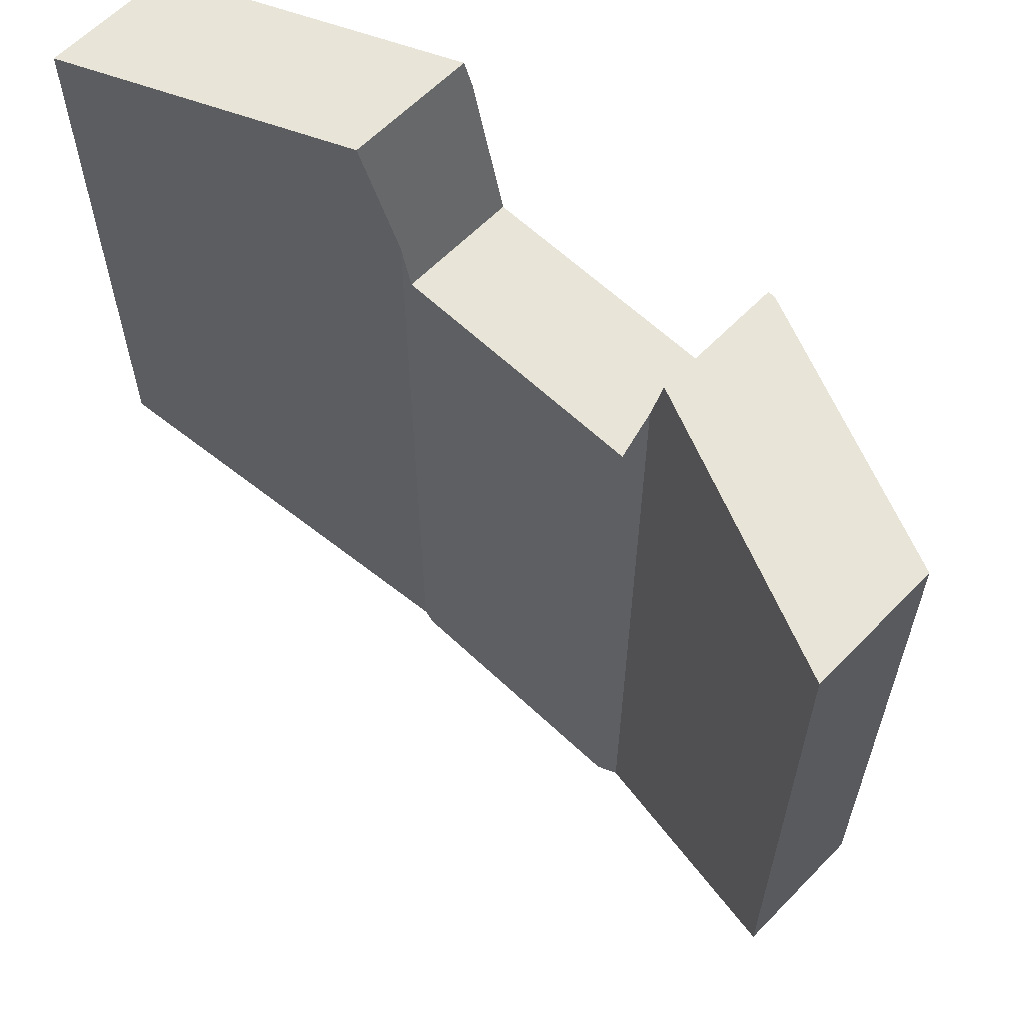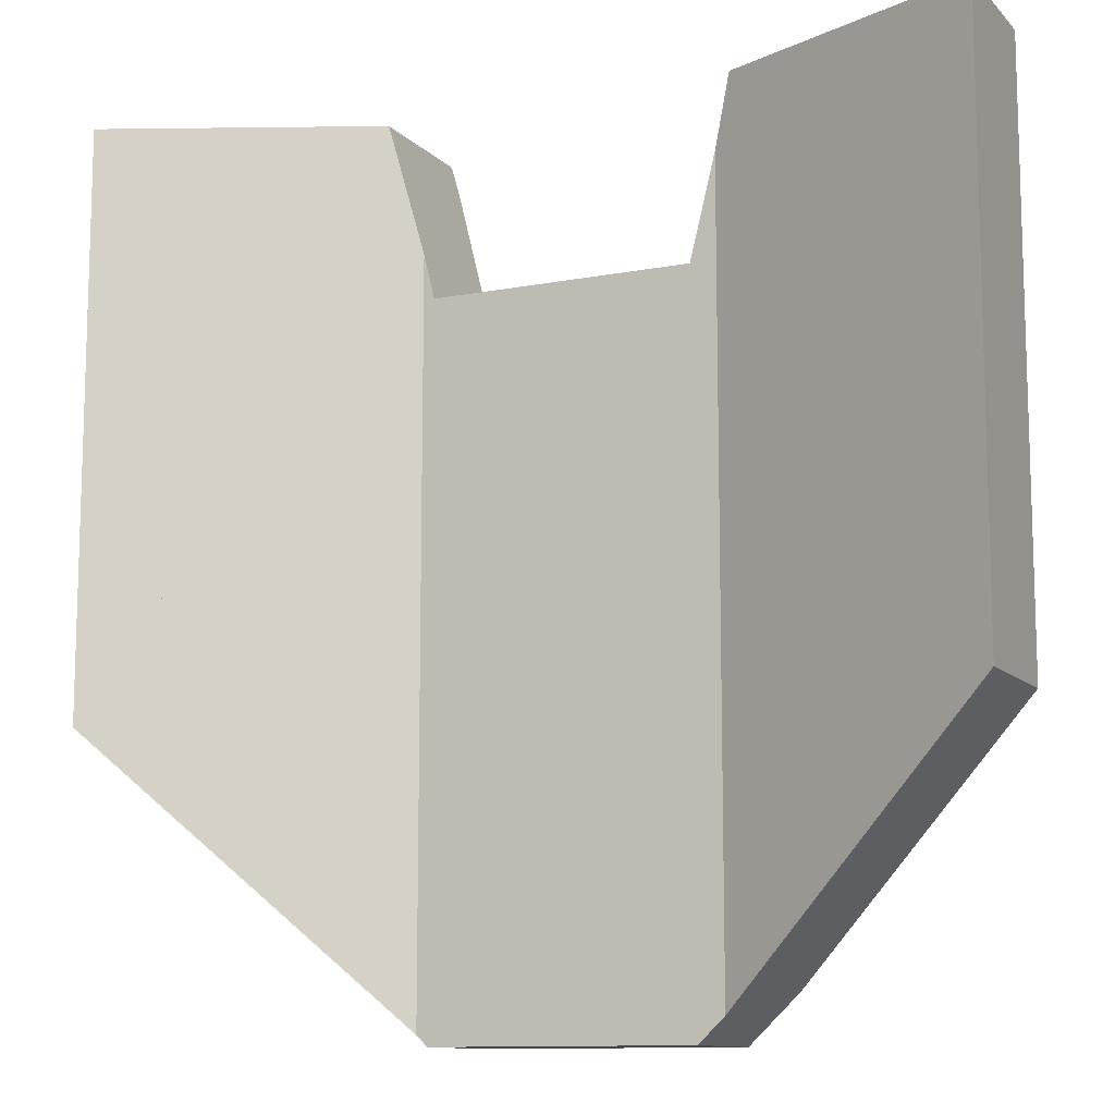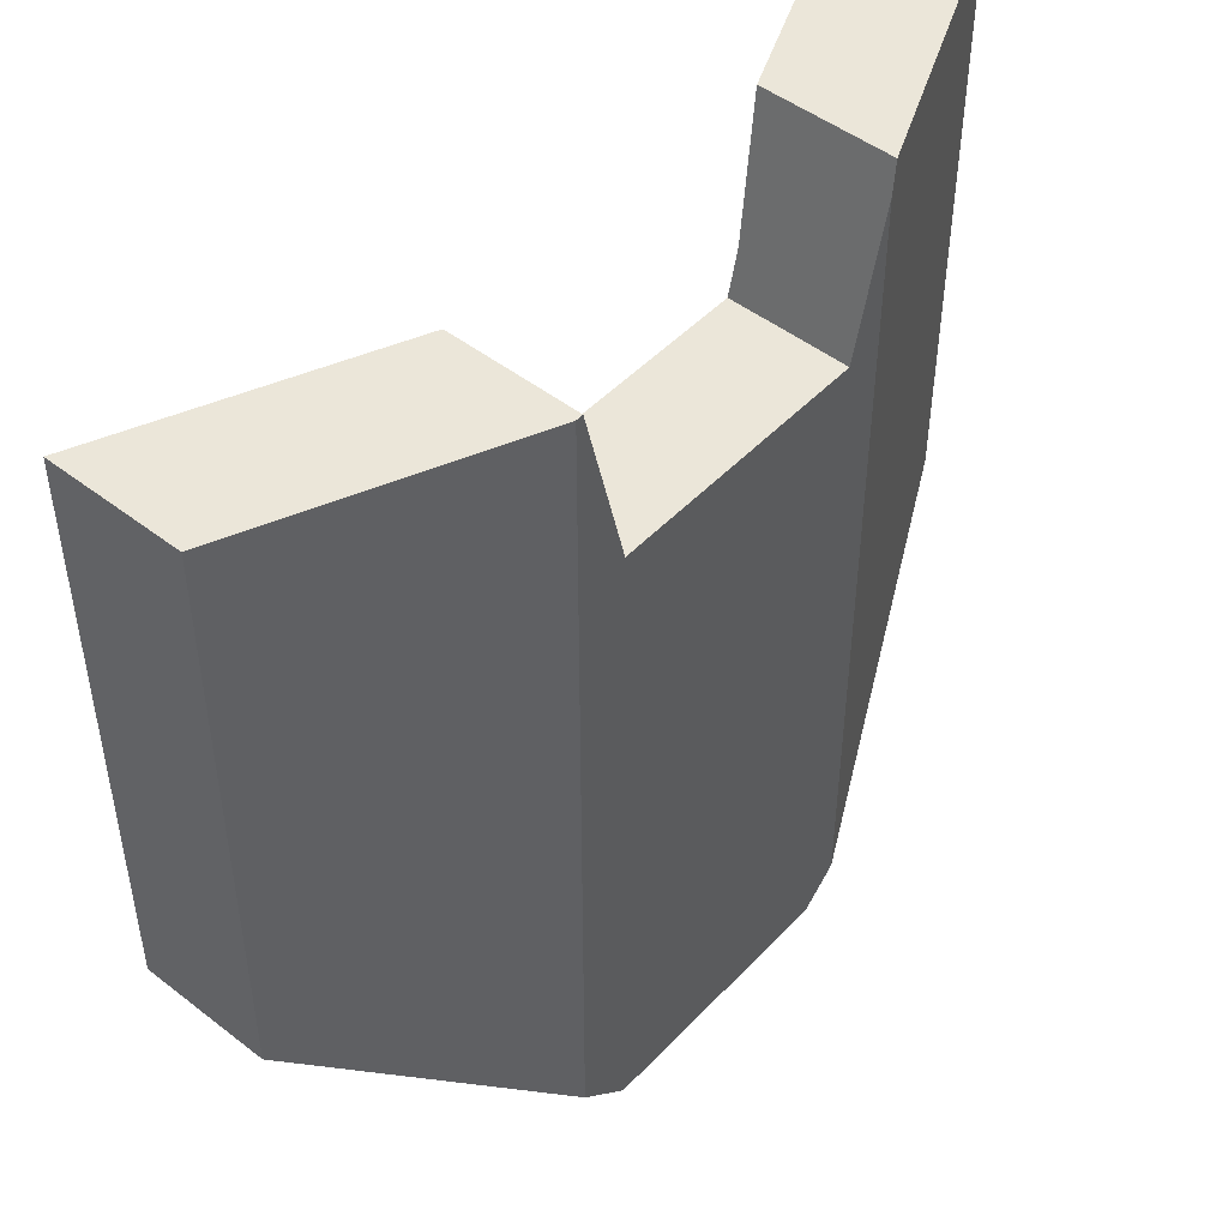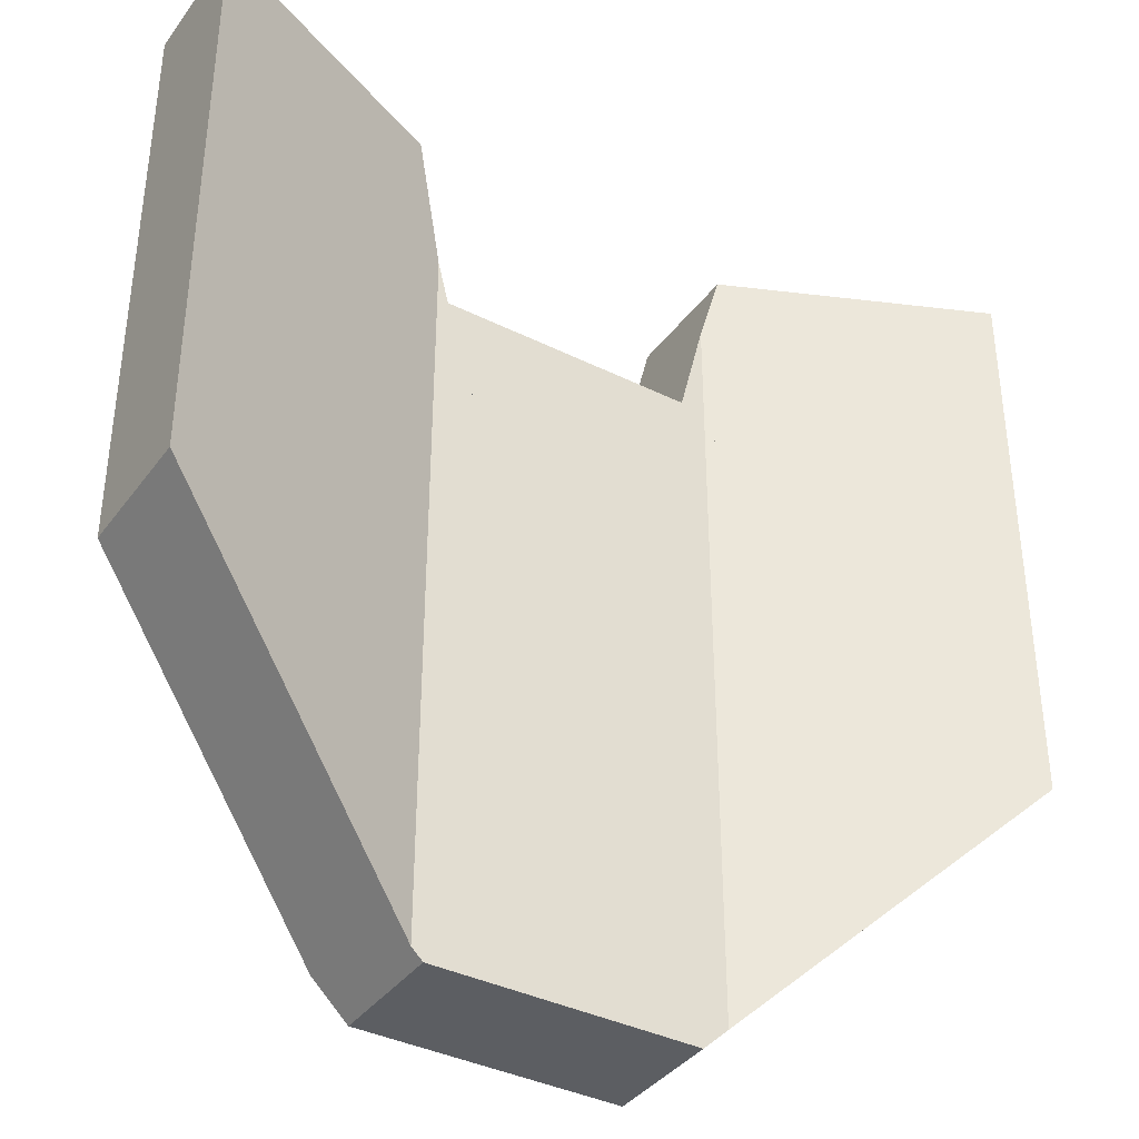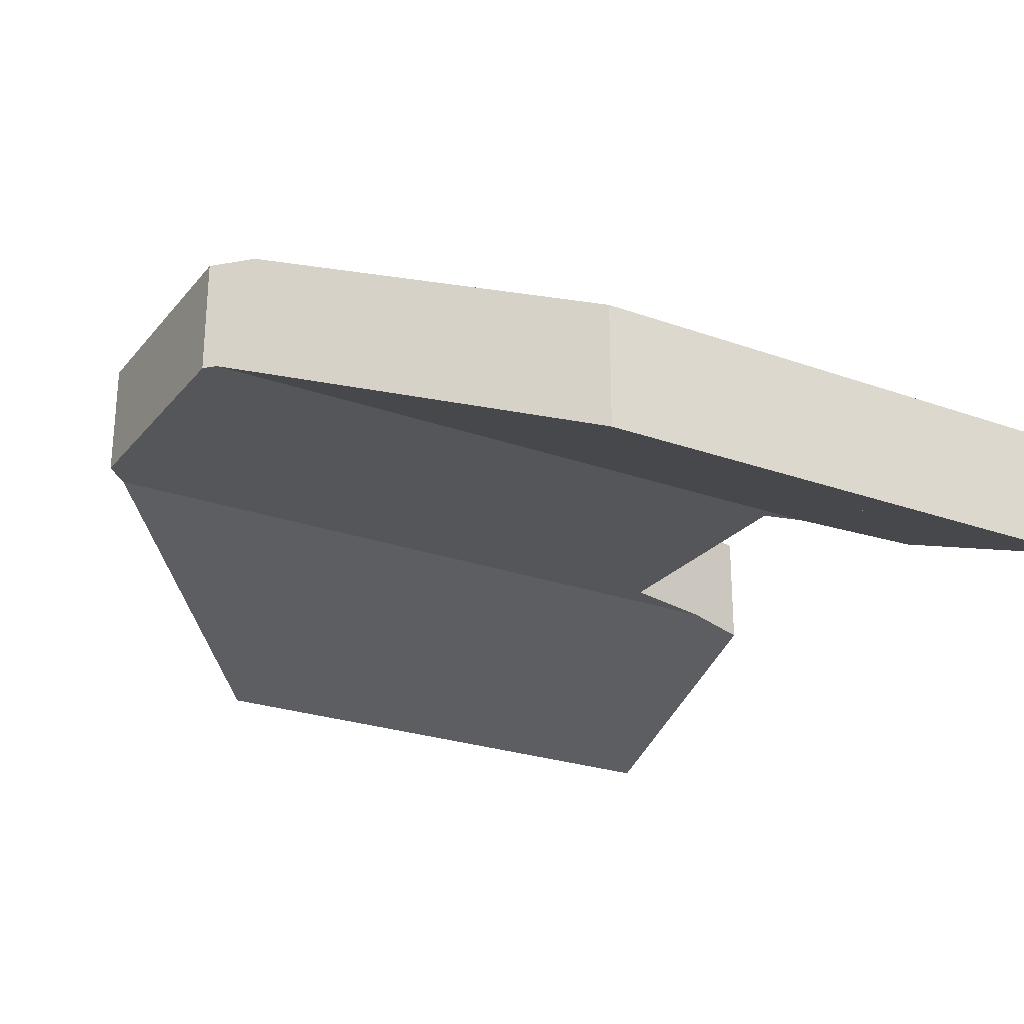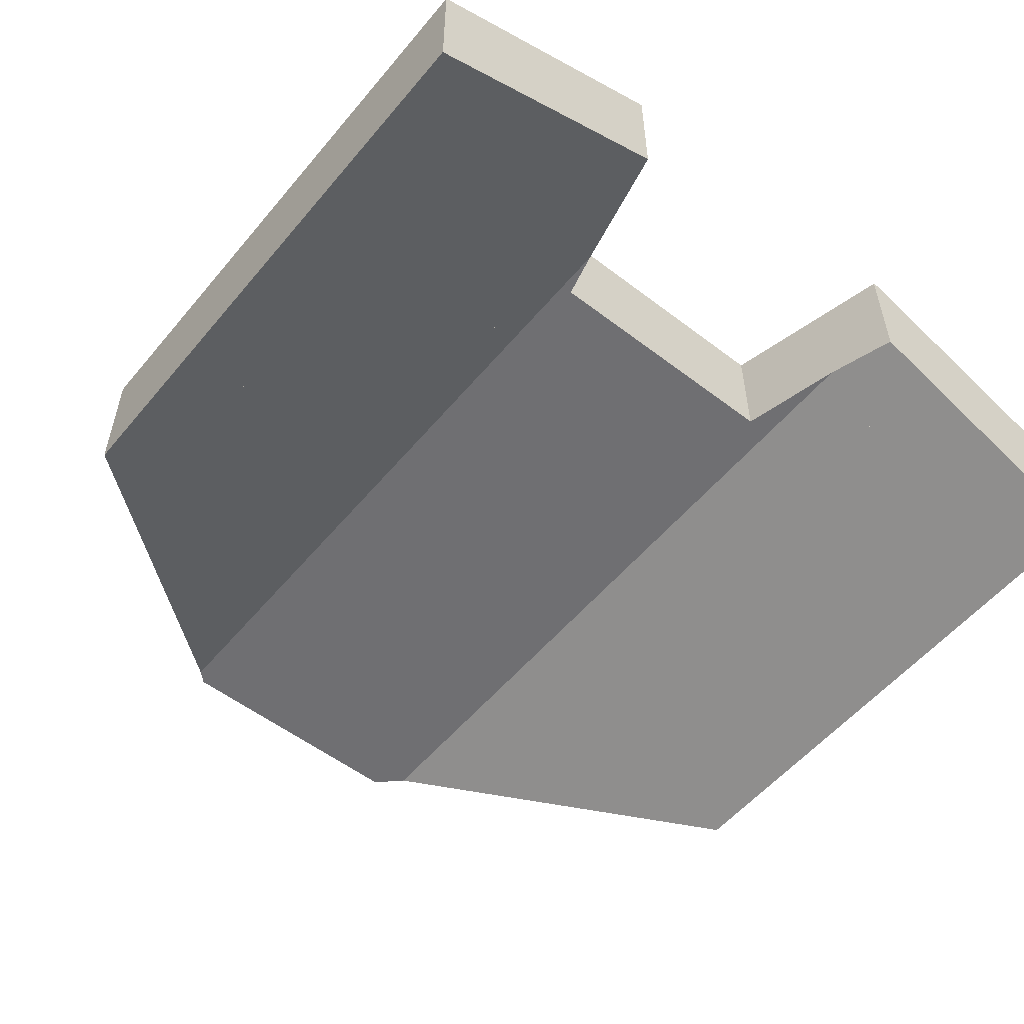
<metadata>
{"format":"obj","ext":"obj","renderer":"f3d","projection":"perspective","resolution":1024,"background":"white","views":[{"elev":61.3,"azim":-136.1,"up":"+Y"},{"elev":-11.2,"azim":-154.8,"up":"+Y"},{"elev":48.1,"azim":-49.1,"up":"+Y"},{"elev":-38.0,"azim":147.8,"up":"+Y"},{"elev":-25.2,"azim":59.9,"up":"+Z"},{"elev":-54.7,"azim":141.0,"up":"+Z"}]}
</metadata>
<code>
o object1
g object1
v -3.127 1.264 -0.2727
v -3.686 2.261 -0.5157
v -2.5 5.037 -0
v -2.5 7.235 -0
v -6 6.683 -1.522
v -6 4 -1.522
v -3.686 2.261 -2.32
v -3.127 1.264 -2.077
v -6 4 -3.326
v -6 6.683 -3.326
v -2.156 7.289 -1.655
v -2.156 5.843 -1.655
v -1.493 7.393 -0
v -1.493 7.393 -1.655
f 3 4 5
f 2 3 6
f 1 2 6
f 3 5 6
f 10 11 12
f 9 12 7
f 7 8 9
f 9 10 12
f 9 6 5 10
f 6 9 8 1
f 13 14 11
f 11 10 5
f 5 4 11
f 4 13 11
f 14 12 11
f 3 13 4
f 12 14 13
f 3 7 12
f 3 2 7
f 12 13 3
f 1 8 7 2
o object2
g object2
v -6 8 -3.326
v -6 12 -3.326
v -6 12 -1.522
v -6 8 -1.522
v -6 6.683 -1.522
v -6 6.683 -3.326
v -1.493 7.393 -0
v -2.5 9.603 -0
v -2.5 7.235 -0
v -2.156 8.848 -1.655
v -1.493 7.393 -1.655
v -2.156 7.289 -1.655
v -3.592 12 -0.4748
v -3.592 12 -2.279
f 18 17 16 15
f 18 15 20 19
f 21 22 23
f 24 25 26
f 18 19 23
f 22 17 18
f 22 27 17
f 18 23 22
f 26 20 15
f 24 15 16
f 16 28 24
f 24 26 15
f 16 17 27 28
f 26 25 21
f 26 19 20
f 26 23 19
f 26 21 23
f 21 25 24
f 22 24 28
f 28 27 22
f 22 21 24
o object3
g object3
v 1.8 -0 -1.655
v -0 0 -1.655
v -0 0 -0
v 1.8 -0 -0
v -1.8 -0 -1.655
v -1.8 -0 -0
v -3.127 1.264 -2.077
v -3.686 2.261 -2.32
v -2.156 5.843 -1.655
v -2.156 0.3389 -1.655
v -3.686 2.261 -0.5157
v -3.127 1.264 -0.2727
v -2.5 0.6667 -0
v -2.5 5.037 -0
v -1.493 7.393 -1.655
v 1.956 8.389 -1.655
v 1.956 0.1484 -1.655
v -1.493 7.393 -0
v 2.3 0.4762 -0
v 2.3 8.489 -0
v 4.695 9.18 -1.041
v 5.216 3.254 -1.268
v 4.695 9.18 -2.846
v 5.216 3.254 -3.072
f 32 31 30 29
f 31 34 33 30
f 35 36 37
f 35 37 38
f 42 39 40
f 40 41 42
f 37 43 44
f 38 44 45
f 45 29 30
f 45 30 38
f 30 33 38
f 38 37 44
f 31 32 47
f 42 47 48
f 48 46 42
f 42 41 47
f 41 31 47
f 41 34 31
f 50 49 48
f 48 47 50
f 44 51 52
f 44 52 45
f 38 33 34
f 38 40 35
f 38 41 40
f 38 34 41
f 47 32 29
f 29 45 50
f 45 52 50
f 50 47 29
f 49 51 44
f 44 46 48
f 44 43 46
f 48 49 44
f 51 49 50 52
f 46 43 37
f 37 36 42
f 36 39 42
f 42 46 37
f 39 36 35 40
o object4
g object4
v -1.493 7.393 -0
v 2.3 8.489 -0
v 2.3 11.6 -0
v 1.8 9.6 -0
v 0 9.6 -0
v -1.8 9.6 -0
v -2.4 12 -0
v -2.5 12 -0
v -2.5 9.603 -0
v 1.956 8.389 -1.655
v -1.493 7.393 -1.655
v -2.156 8.848 -1.655
v -2.156 11.02 -1.655
v -1.8 9.6 -1.655
v 0 9.6 -1.655
v 1.8 9.6 -1.655
v 1.956 10.22 -1.655
v 4.695 9.18 -1.041
v 5.216 3.254 -1.268
v 6 4 -1.609
v 6 8 -1.609
v 6 12 -1.609
v 2.4 12 -0.04348
v 4.695 9.18 -2.846
v 2.4 12 -1.848
v 6 12 -3.413
v 6 8 -3.413
v 6 4 -3.413
v 5.216 3.254 -3.072
v -2.4 12 -1.761
v -3.592 12 -0.4748
v -3.592 12 -2.279
f 54 55 56
f 53 54 58
f 58 59 60
f 53 58 60
f 60 61 53
f 54 57 58
f 54 56 57
f 64 65 66
f 63 66 67
f 62 63 68
f 62 68 69
f 63 67 68
f 63 64 66
f 55 54 70
f 70 73 74
f 71 72 73
f 70 71 73
f 74 75 55
f 55 70 74
f 76 62 69
f 76 79 81
f 79 80 81
f 76 78 79
f 76 77 78
f 76 69 77
f 80 72 71 81
f 73 72 80 79
f 74 73 79 78
f 75 74 78 77
f 69 68 56
f 56 55 69
f 55 75 77
f 55 77 69
f 57 56 68 67
f 58 57 67 66
f 65 82 59
f 59 58 65
f 58 66 65
f 82 84 83
f 60 59 82
f 82 83 60
f 83 61 60
f 84 82 65
f 64 84 65
f 64 63 53
f 84 64 61
f 61 83 84
f 64 53 61
f 62 76 70
f 62 54 53
f 53 63 62
f 62 70 54
f 81 71 70 76

</code>
